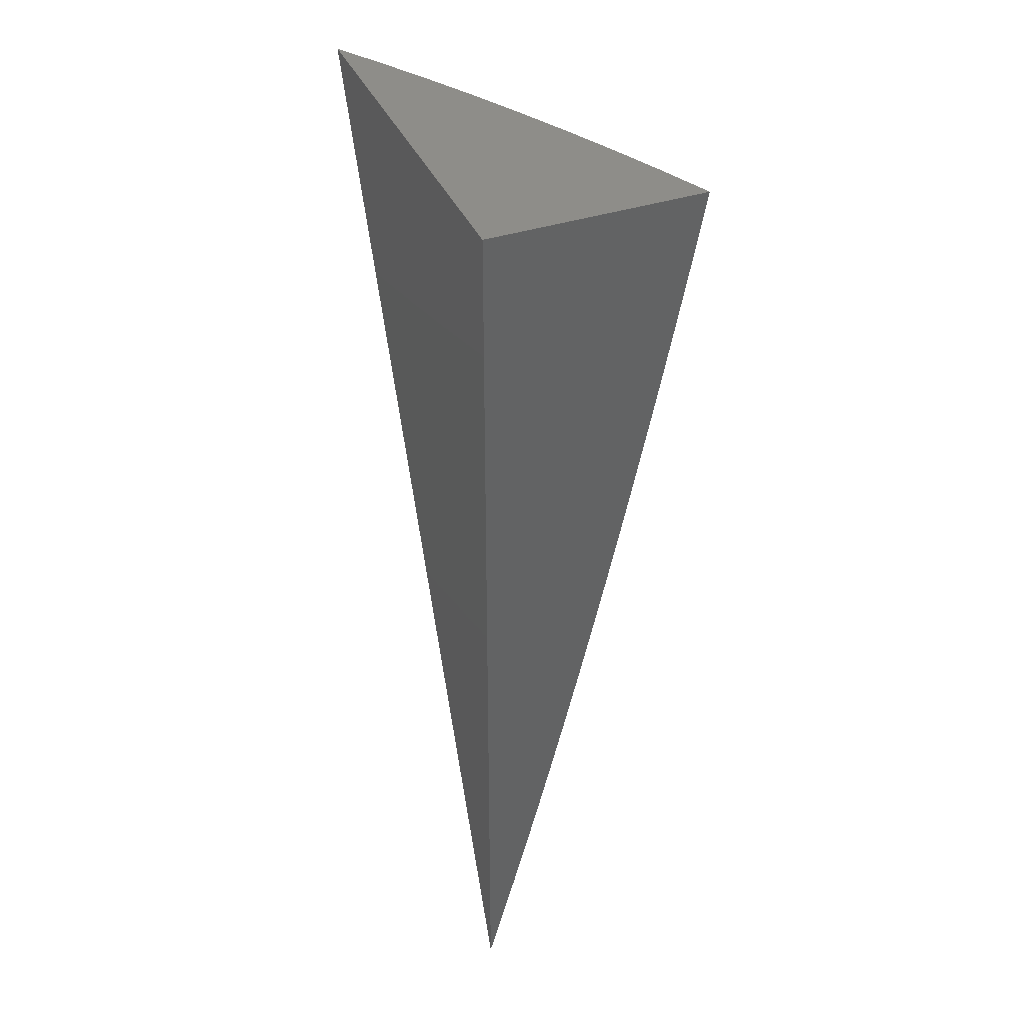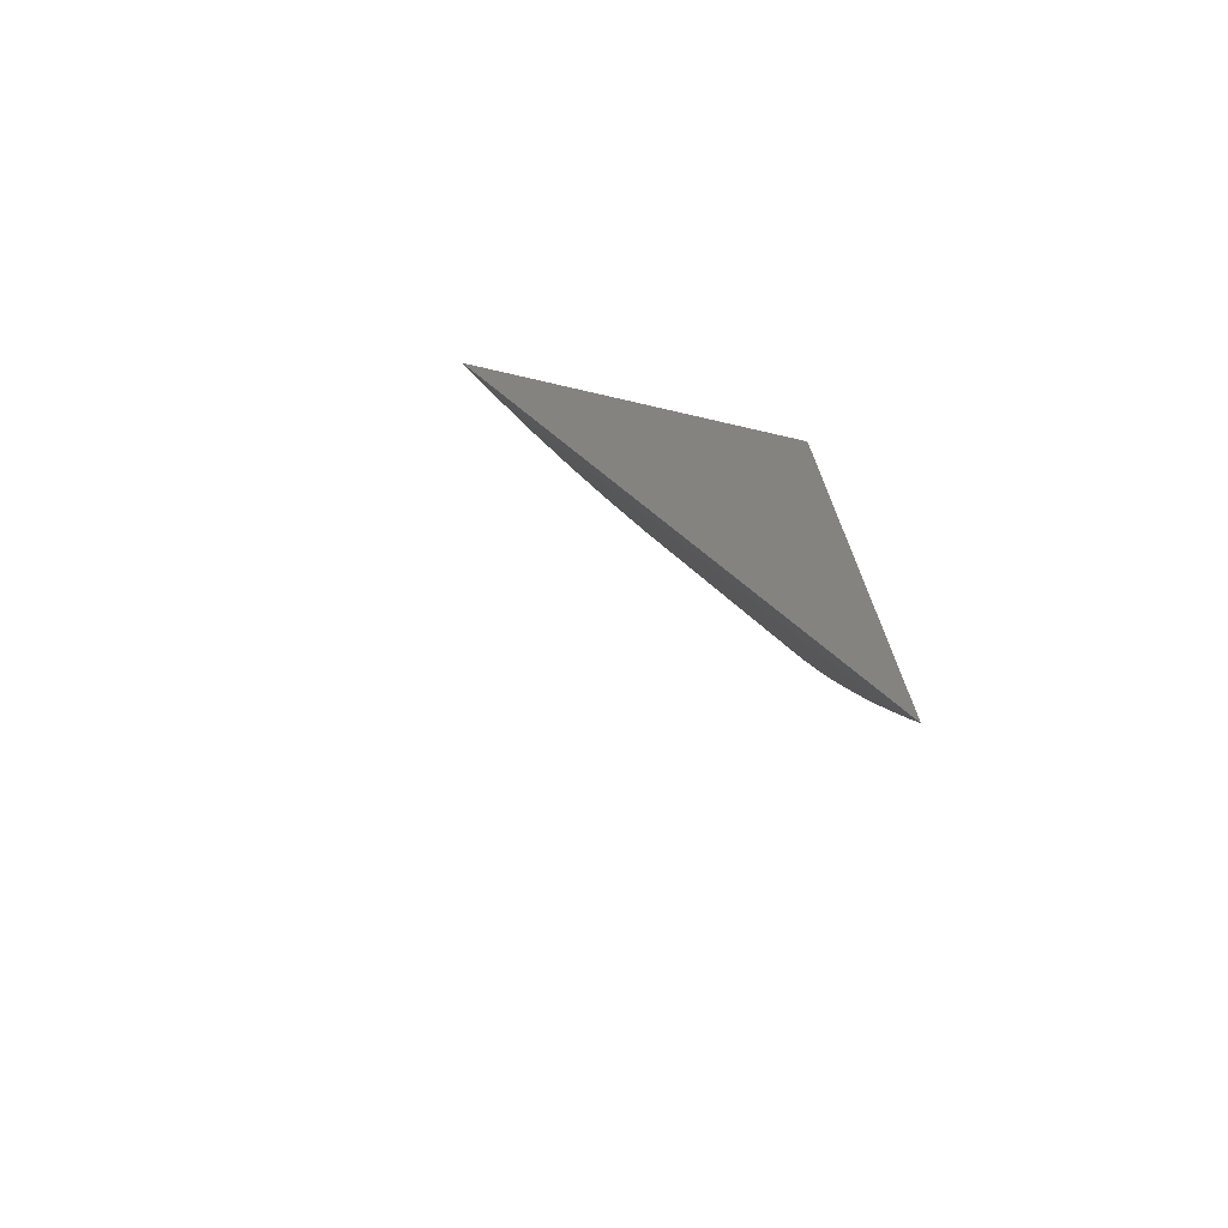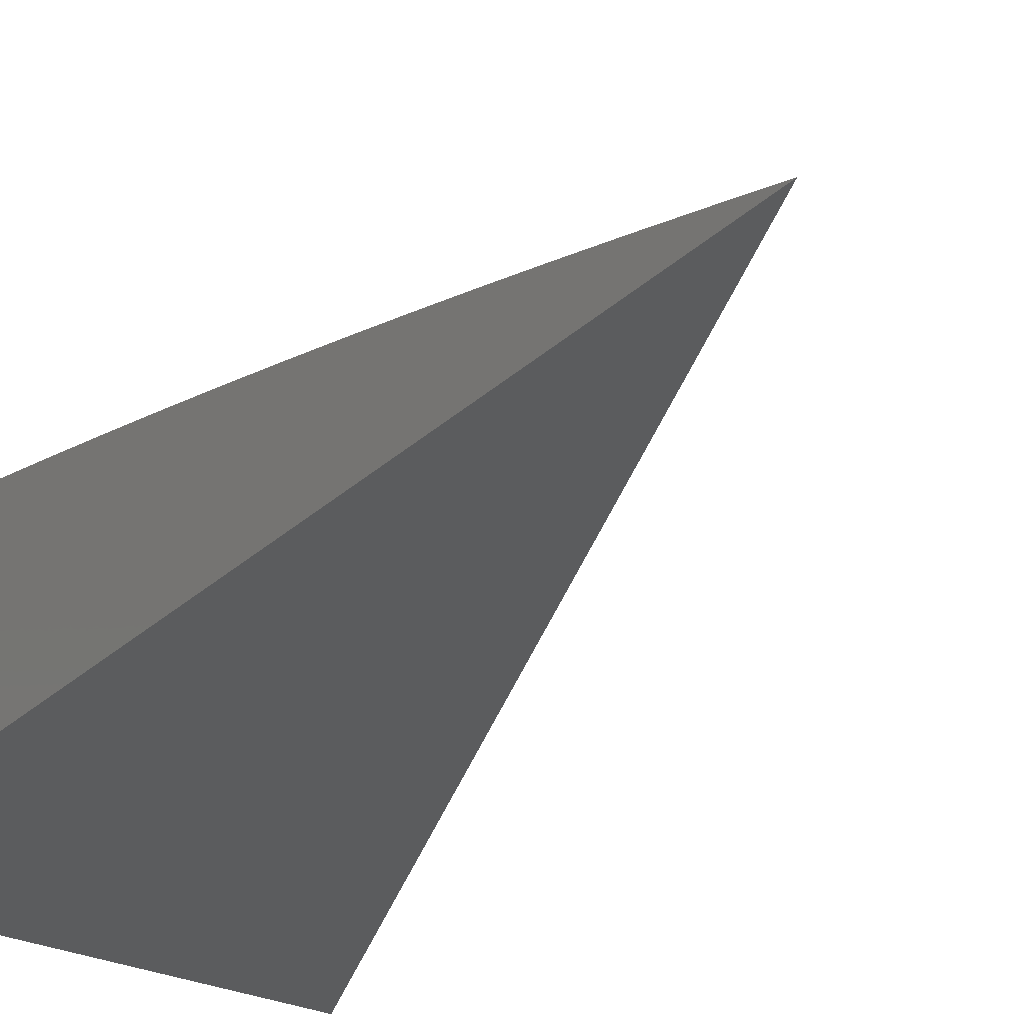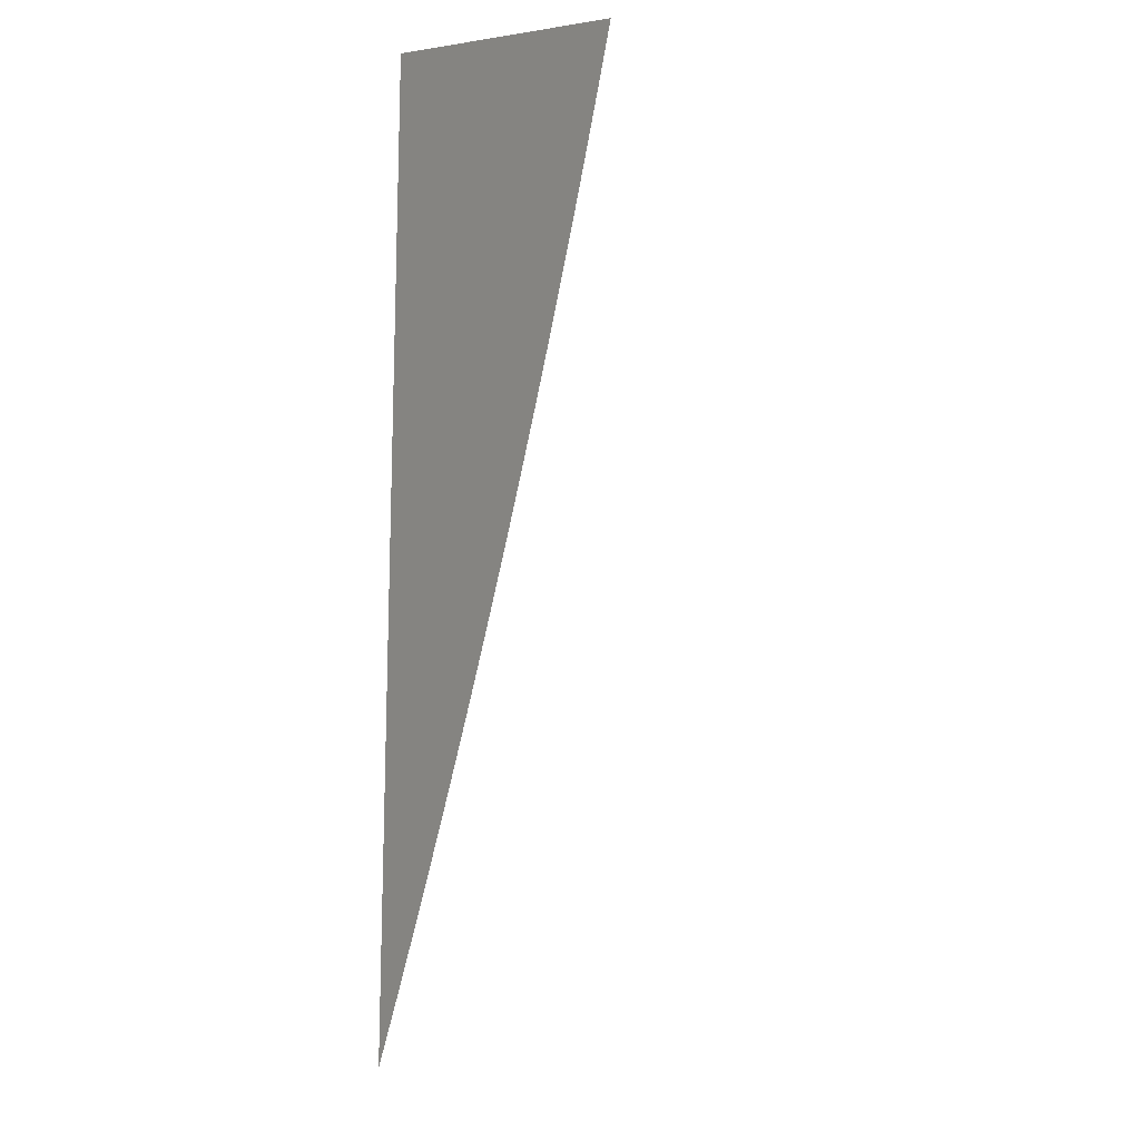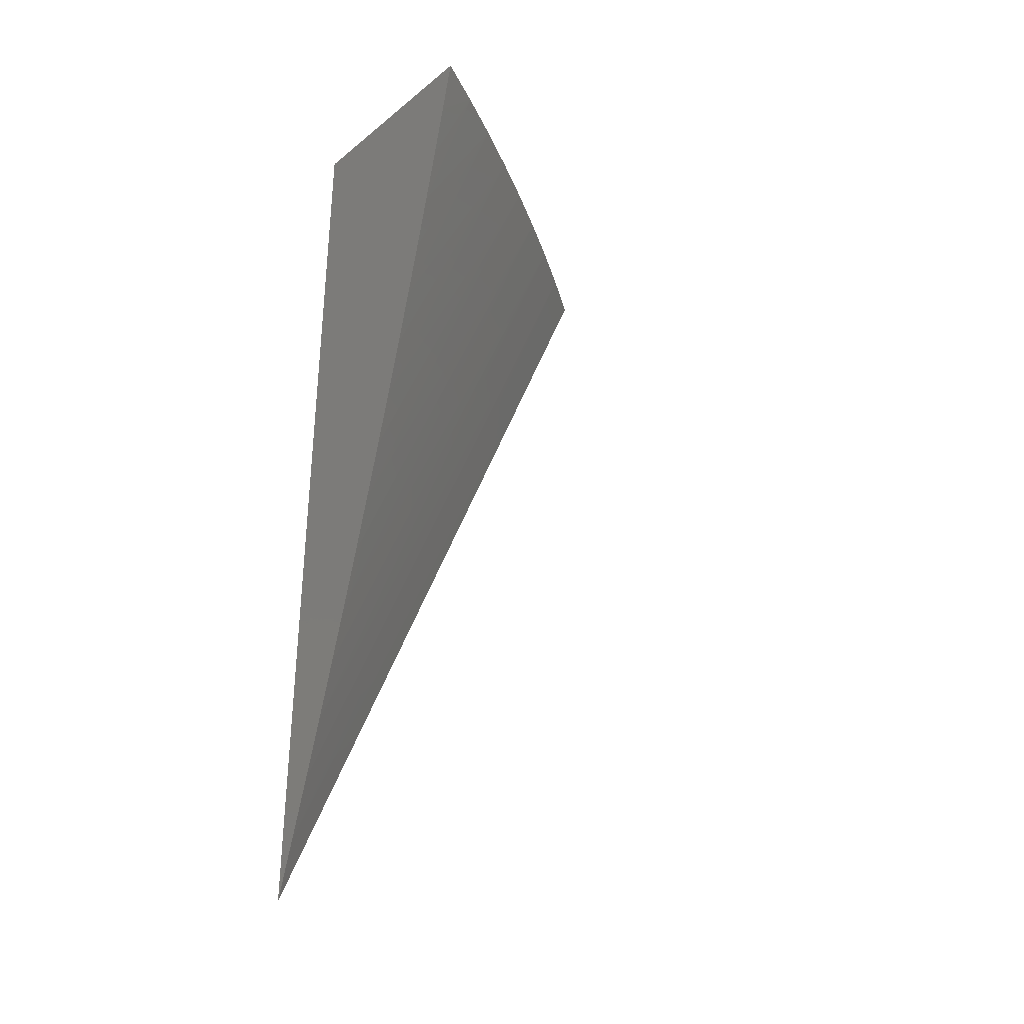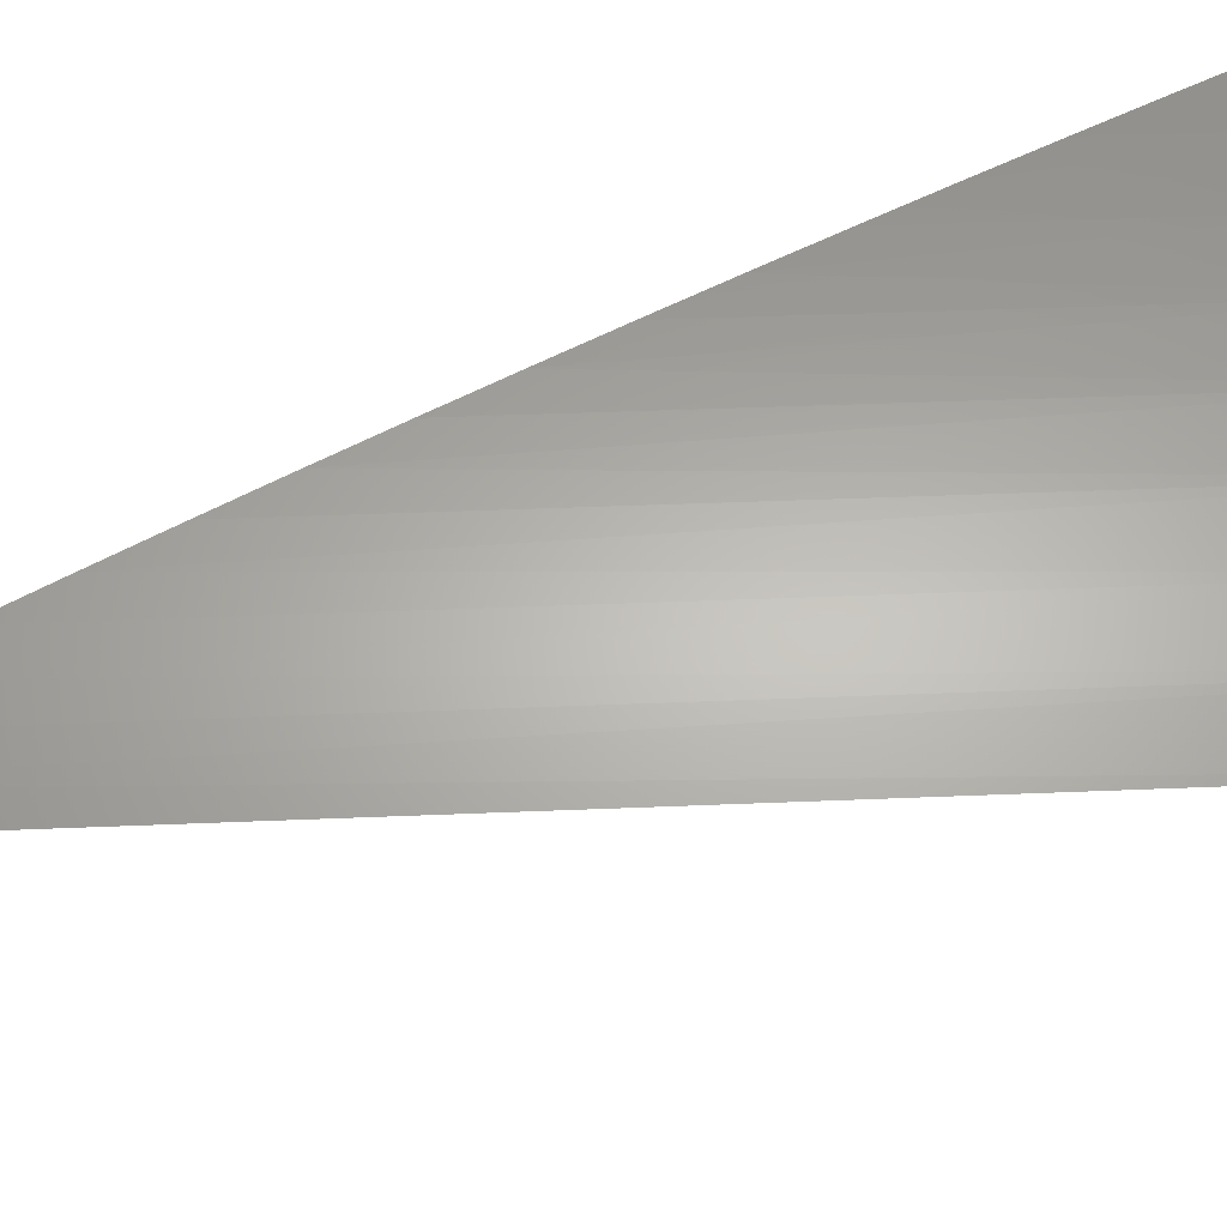
<metadata>
{"format":"stl","ext":"stl","renderer":"f3d","projection":"perspective","resolution":1024,"background":"white","views":[{"elev":39.4,"azim":-112.2,"up":"+Y"},{"elev":-73.7,"azim":167.0,"up":"+Y"},{"elev":-27.6,"azim":-35.5,"up":"+Z"},{"elev":-14.1,"azim":-71.3,"up":"+Y"},{"elev":-35.0,"azim":-43.0,"up":"+Y"},{"elev":31.2,"azim":64.0,"up":"+Z"}]}
</metadata>
<code>
# stl→obj: 26 verts, 48 faces
v 12 26.2 2
v 12.33 27 2
v 12 26.24 2.013
v 12.29 27 2.025
v 12 26.29 2.025
v 12 26.34 2.038
v 12.25 27 2.05
v 12 26.39 2.05
v 12 26.44 2.062
v 12.21 27 2.074
v 12 26.49 2.074
v 12 26.54 2.085
v 12.17 27 2.097
v 12 26.59 2.097
v 12 26.64 2.108
v 12.13 27 2.119
v 12 26.69 2.119
v 12 26.74 2.129
v 12.09 27 2.14
v 12 26.79 2.14
v 12 26.84 2.15
v 12.04 27 2.16
v 12 26.9 2.16
v 12 26.95 2.17
v 12 27 2.18
v 12 27 2
f 1 2 3
f 3 2 4
f 3 4 5
f 5 4 6
f 6 4 7
f 6 7 8
f 8 7 9
f 9 7 10
f 9 10 11
f 11 10 12
f 12 10 13
f 12 13 14
f 14 13 15
f 15 13 16
f 15 16 17
f 17 16 18
f 18 16 19
f 18 19 20
f 20 19 21
f 21 19 22
f 21 22 23
f 23 22 24
f 24 22 25
f 25 22 26
f 26 22 19
f 26 19 16
f 16 13 26
f 26 13 10
f 26 10 7
f 7 4 26
f 26 4 2
f 2 1 26
f 1 3 26
f 26 3 5
f 26 5 6
f 6 8 26
f 26 8 9
f 26 9 11
f 11 12 26
f 26 12 14
f 26 14 15
f 15 17 26
f 26 17 18
f 26 18 20
f 20 21 26
f 26 21 23
f 26 23 24
f 24 25 26

</code>
